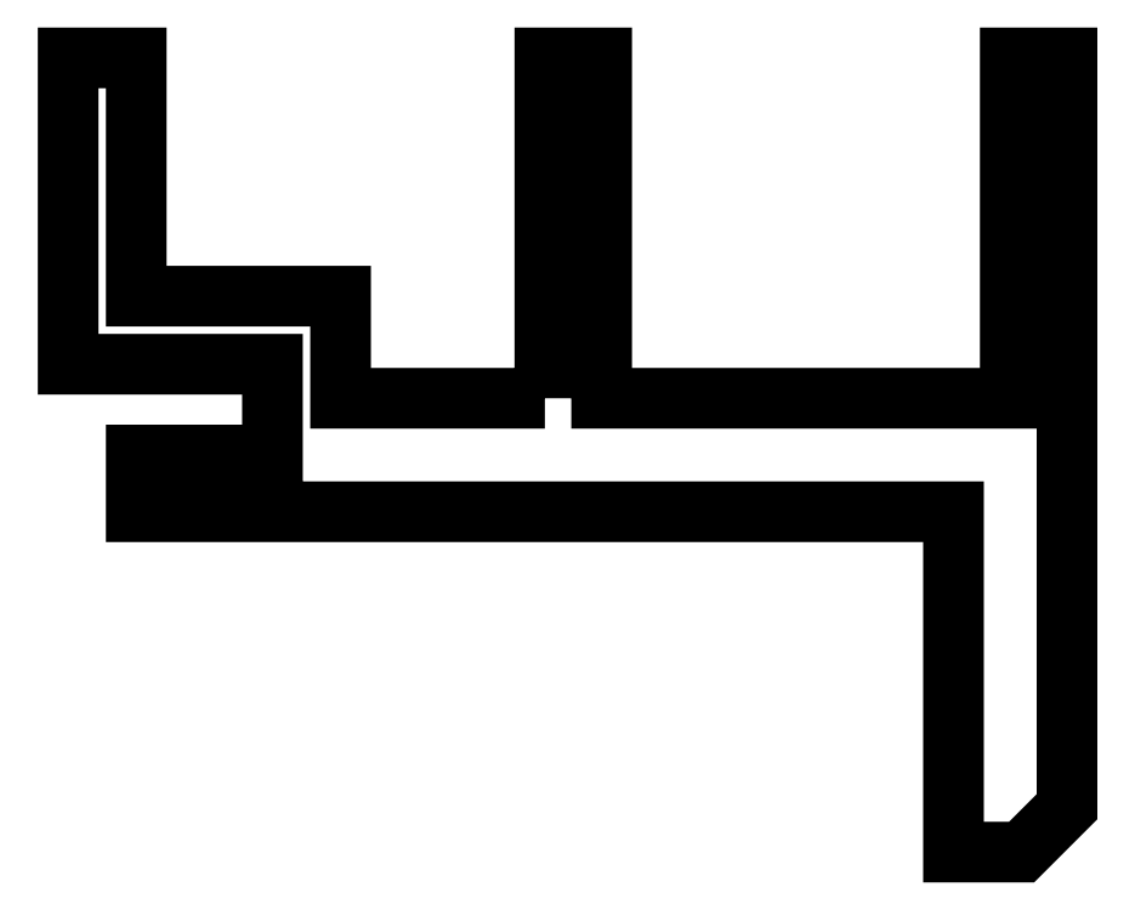
<metadata>
{"format":"dxf","ext":"dxf","renderer":"ezdxf+matplotlib","layout":"modelspace","background":"white","min_lineweight":24,"dpi":150}
</metadata>
<code>
0
SECTION
2
ENTITIES
0
POLYLINE
8
0
66
     1
10
0
20
0
30
0
70
     1
0
VERTEX
8
0
10
171.1
20
225.9
30
0
0
VERTEX
8
0
10
171.1
20
240.9
30
0
0
VERTEX
8
0
10
173.6
20
240.9
30
0
0
VERTEX
8
0
10
173.6
20
225.9
30
0
0
VERTEX
8
0
10
191.6
20
225.9
30
0
0
VERTEX
8
0
10
191.6
20
240.9
30
0
0
VERTEX
8
0
10
194.1
20
240.9
30
0
0
VERTEX
8
0
10
194.1
20
207.9
30
0
0
VERTEX
8
0
10
192.1
20
205.9
30
0
0
VERTEX
8
0
10
189.1
20
205.9
30
0
0
VERTEX
8
0
10
189.1
20
220.9
30
0
0
VERTEX
8
0
10
153.1
20
220.9
30
0
0
VERTEX
8
0
10
153.1
20
223.4
30
0
0
VERTEX
8
0
10
156.9
20
223.4
30
0
0
VERTEX
8
0
10
156.9
20
222.7
30
0
0
VERTEX
8
0
10
159.1
20
222.7
30
0
0
VERTEX
8
0
10
159.1
20
227.4
30
0
0
VERTEX
8
0
10
150.1
20
227.4
30
0
0
VERTEX
8
0
10
150.1
20
240.9
30
0
0
VERTEX
8
0
10
153.1
20
240.9
30
0
0
VERTEX
8
0
10
153.1
20
230.4
30
0
0
VERTEX
8
0
10
162.1
20
230.4
30
0
0
VERTEX
8
0
10
162.1
20
225.9
30
0
0
SEQEND
8
0
0
ENDSEC
0
EOF

</code>
